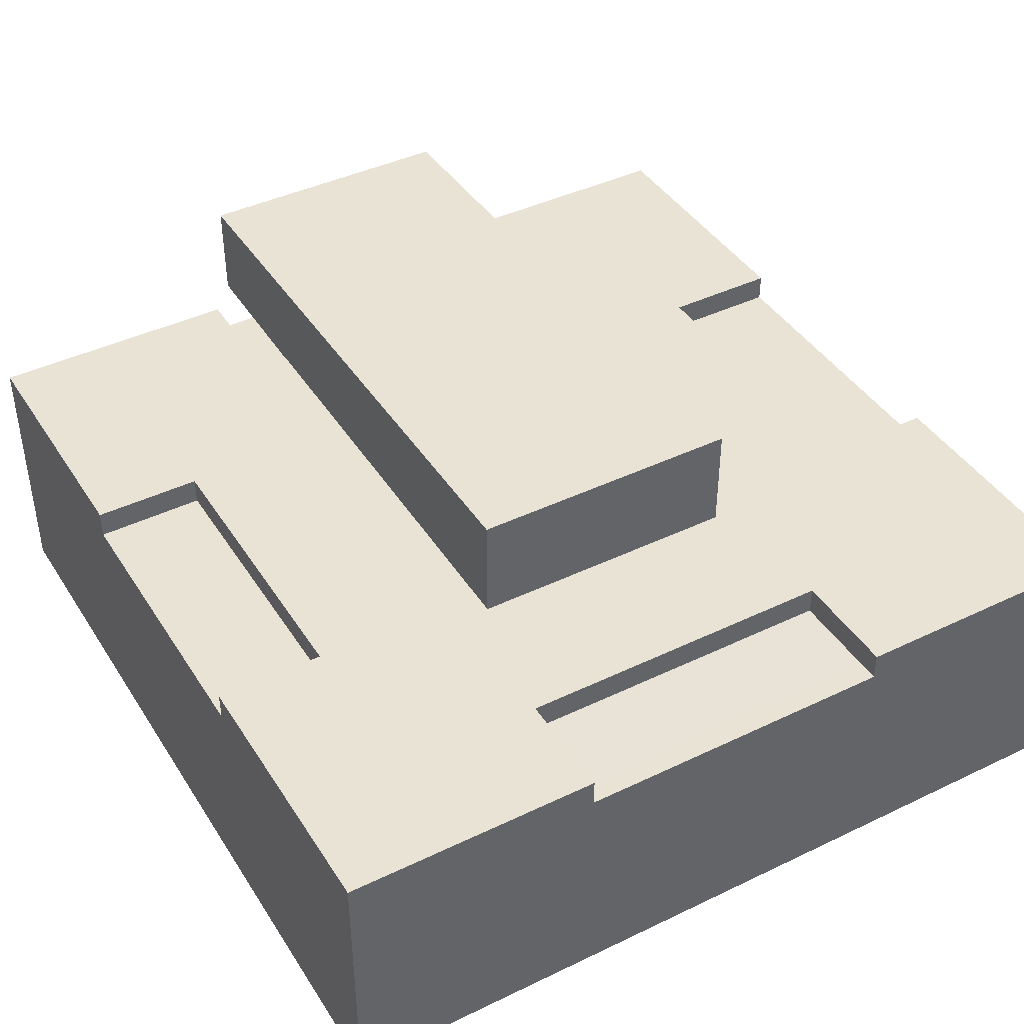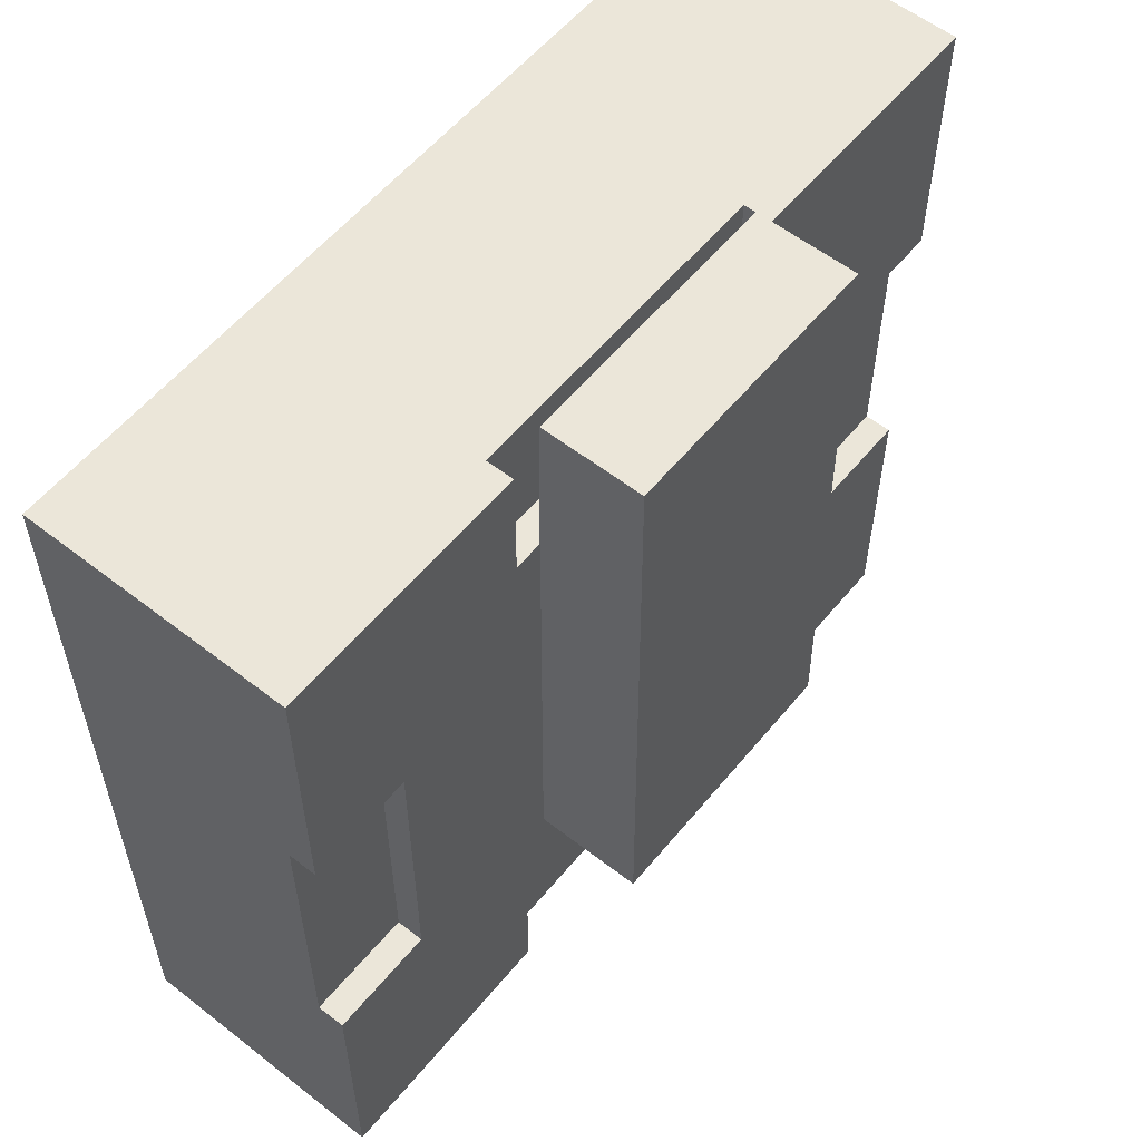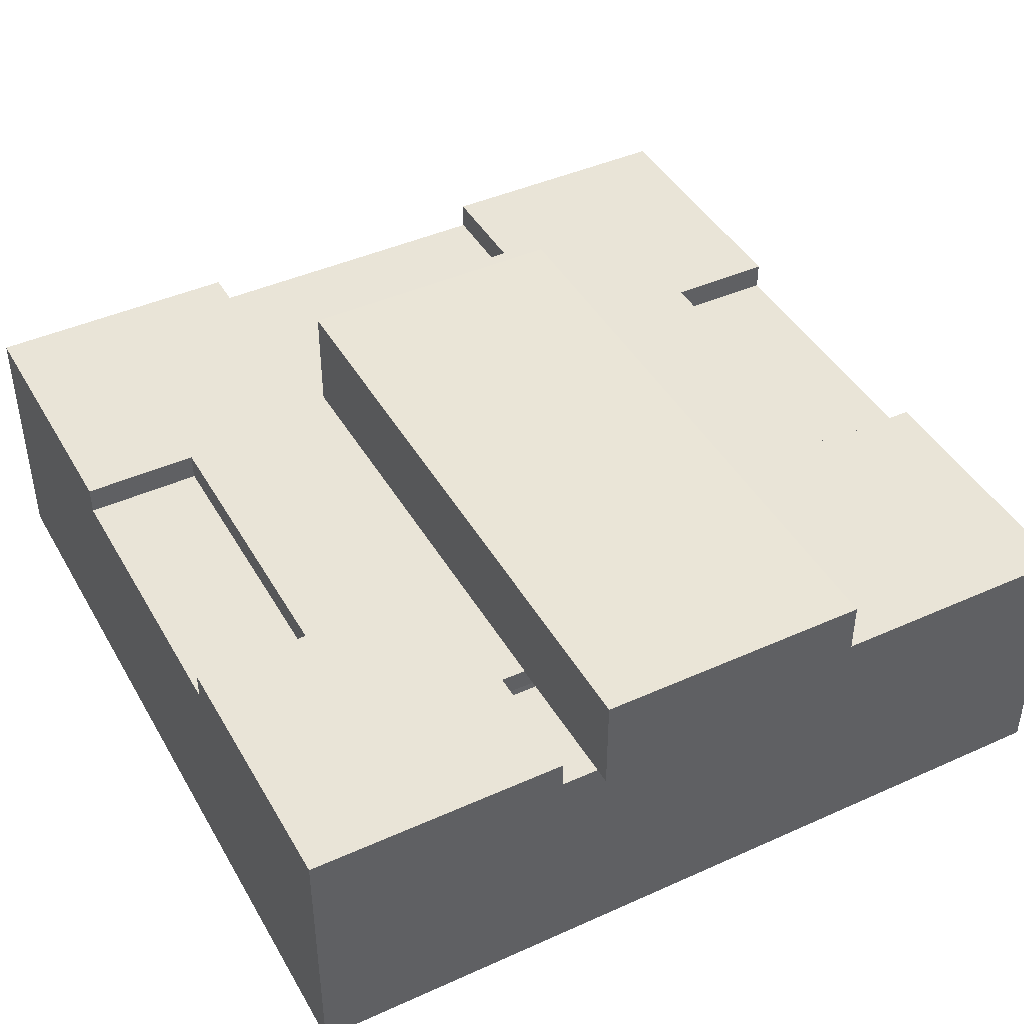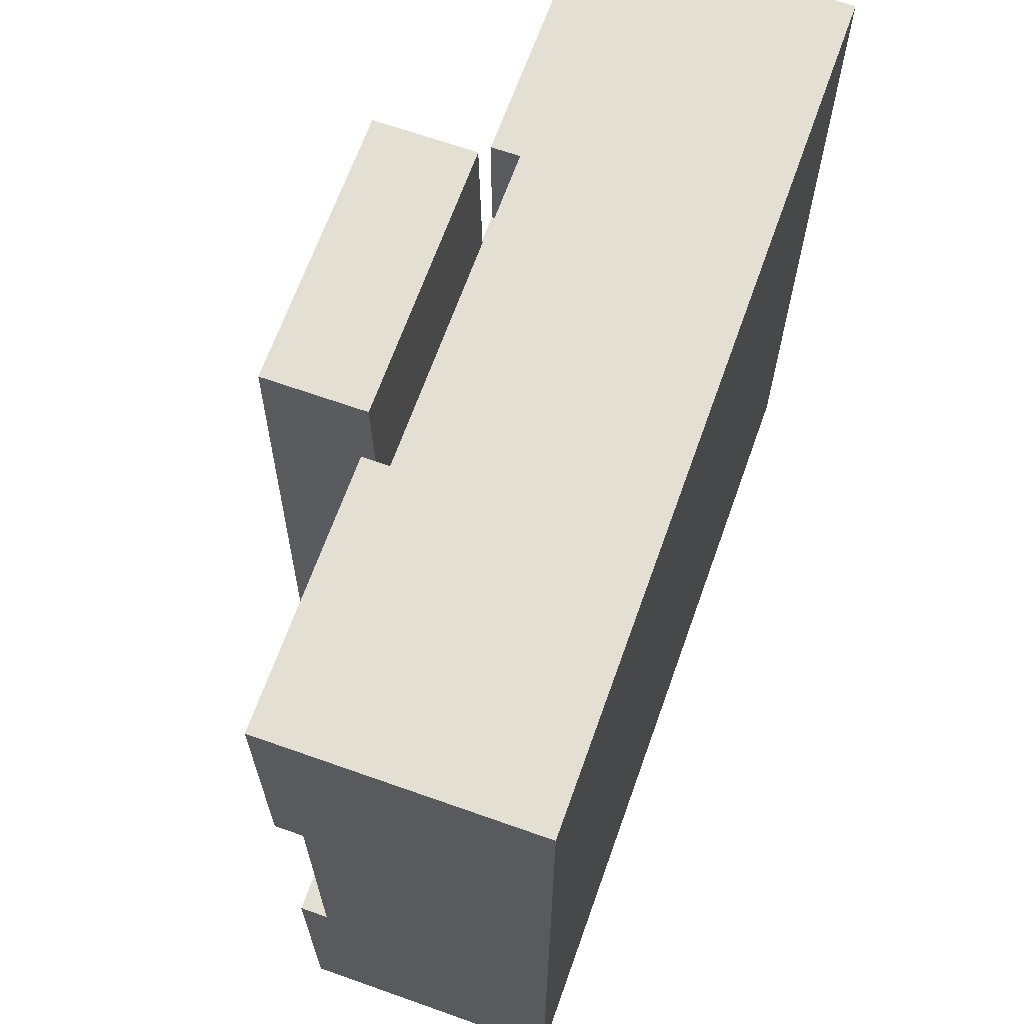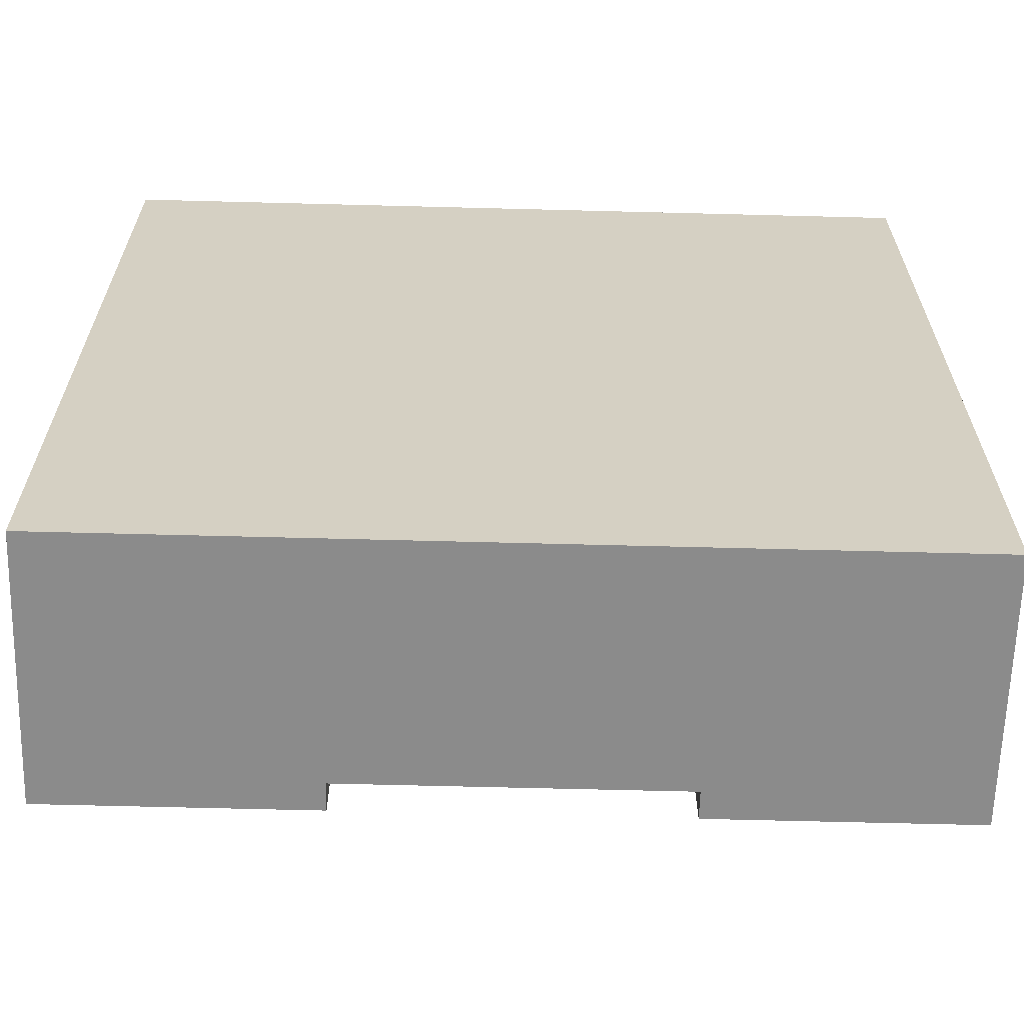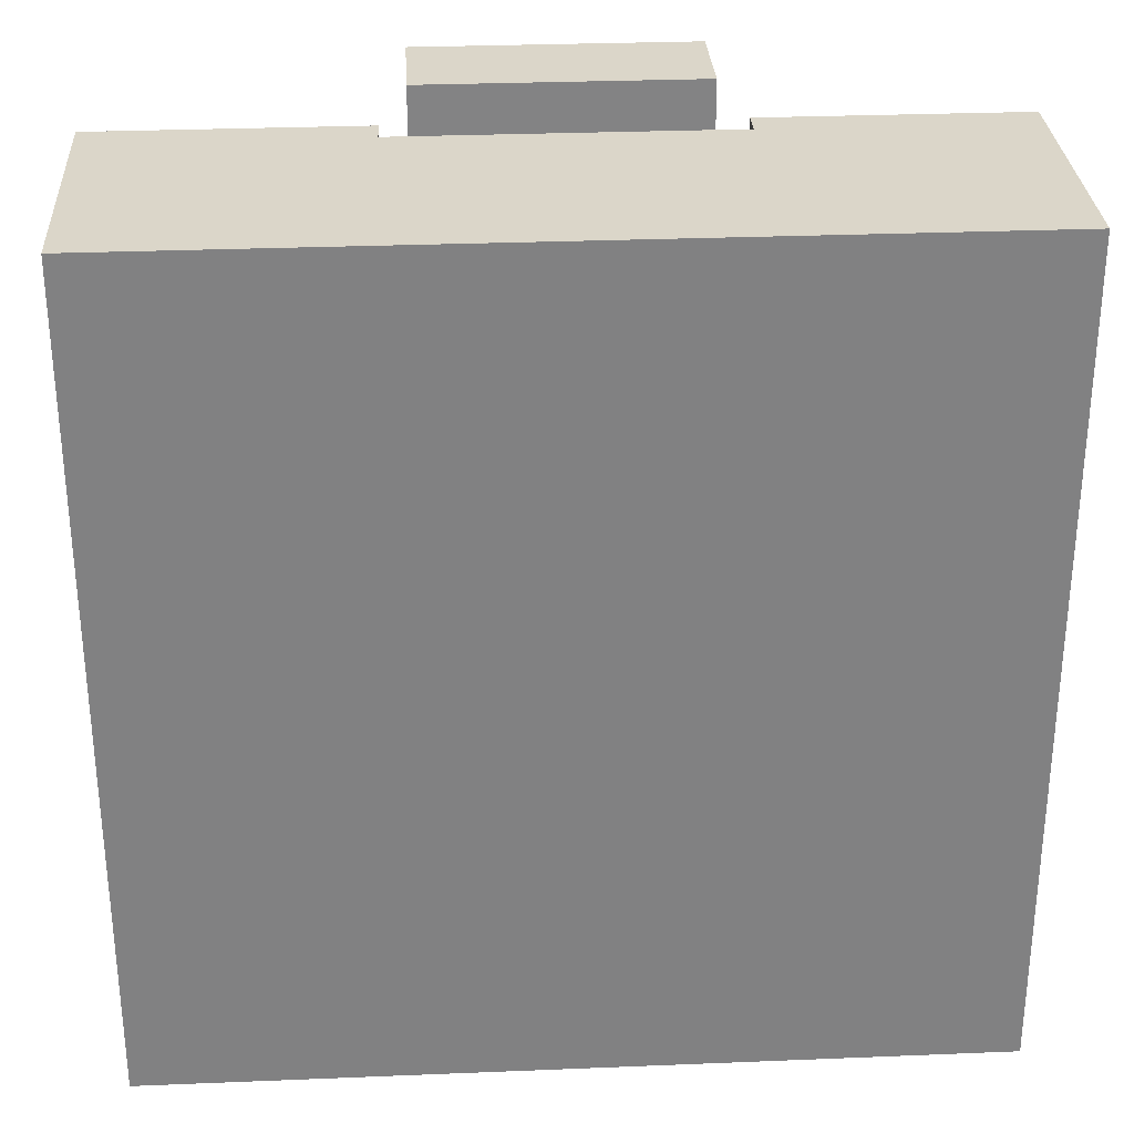
<metadata>
{"format":"obj","ext":"obj","renderer":"f3d","projection":"perspective","resolution":1024,"background":"white","views":[{"elev":42.0,"azim":150.0,"up":"+Y"},{"elev":57.2,"azim":129.0,"up":"+Z"},{"elev":43.3,"azim":-28.0,"up":"+Y"},{"elev":66.5,"azim":-70.4,"up":"+Z"},{"elev":-63.9,"azim":-1.5,"up":"+Z"},{"elev":29.9,"azim":-3.4,"up":"+Z"}]}
</metadata>
<code>
v  -29.62 0 19.52
v  -29.62 0 17.62
v  -27.11 0 17.62
v  -27.11 0 19.52
v  -29.62 12.42 19.52
v  -27.11 12.42 19.52
v  -27.11 12.42 17.62
v  -29.62 12.42 17.62
v  -27.11 11.12 19.52
v  -29.62 11.12 19.52
v  9.754 0 19.52
v  9.754 0 17.62
v  9.754 11.12 17.62
v  9.754 11.12 19.52
v  9.754 0 -19.85
v  7.35 0 -19.85
v  7.35 11.12 -19.85
v  9.754 11.12 -19.85
v  -29.62 0 -19.85
v  -29.62 0 -18.07
v  -29.62 11.12 -18.07
v  -29.62 11.12 -19.85
v  -29.62 0 -7.038
v  -27.11 0 -18.07
v  -27.11 0 -7.038
v  9.754 12.42 -7.038
v  9.754 12.42 -18.07
v  7.35 12.42 -18.07
v  4.698 12.42 -7.038
v  9.754 0 -7.038
v  9.754 0 -18.07
v  9.754 11.12 -18.07
v  9.754 11.12 -7.038
v  -29.62 0 7.042
v  -29.62 11.12 7.042
v  -29.62 11.12 -7.038
v  -27.11 0 7.042
v  4.694 11.14 7.042
v  4.694 11.14 -7.038
v  4.698 11.42 -7.038
v  4.698 11.42 7.042
v  9.754 0 7.042
v  9.754 11.12 7.042
v  -29.62 11.12 17.62
v  -2.21 0 7.042
v  7.35 0 7.042
v  7.35 0 17.62
v  -2.21 0 17.62
v  -2.21 12.42 19.52
v  7.35 12.42 19.52
v  7.35 12.42 17.62
v  -2.21 12.42 13.78
v  -2.21 0 19.52
v  7.35 0 19.52
v  7.35 11.12 19.52
v  -2.21 11.12 19.52
v  -2.21 0 -19.85
v  -17.4 0 -19.85
v  -17.4 11.12 -19.85
v  -2.21 11.12 -19.85
v  7.35 0 -18.07
v  -2.21 0 -18.07
v  -2.21 11.11 -14.79
v  -17.4 11.11 -14.79
v  -17.4 11.42 -14.79
v  -2.21 11.42 -14.79
v  -2.21 0 -7.038
v  7.35 0 -7.038
v  -2.21 12.42 -7.038
v  -17.4 12.42 -7.038
v  -17.4 12.42 7.042
v  -2.21 12.42 7.042
v  -17.4 0 7.042
v  -17.4 0 17.62
v  -17.4 11.1 13.79
v  -2.21 11.1 13.79
v  -2.21 11.42 13.78
v  -17.4 11.42 13.78
v  -17.4 0 19.52
v  -17.4 11.12 19.52
v  -17.4 0 -18.07
v  -17.4 0 -7.038
v  -27.11 0 -19.85
v  -27.11 11.12 -19.85
v  -17.4 12.42 -19.85
v  -27.11 12.42 -19.85
v  -27.11 12.42 -18.07
v  -17.4 12.42 -14.79
v  -24.18 12.42 -7.038
v  -24.18 12.42 7.042
v  -17.4 12.42 19.52
v  -17.4 12.42 13.78
v  -29.62 12.42 -19.85
v  -29.62 12.42 -18.07
v  -24.18 11.42 -7.038
v  -24.17 11.13 -7.038
v  -24.17 11.13 7.042
v  -24.18 11.42 7.042
v  7.35 12.42 -19.85
v  -2.21 12.42 -19.85
v  -2.21 12.42 -14.79
v  4.698 12.42 7.042
v  9.754 12.42 19.52
v  9.754 12.42 17.62
v  -29.62 12.42 7.042
v  9.754 12.42 7.042
v  9.754 12.42 -19.85
v  -29.62 12.42 -7.038
v  -28.62 11.12 7.042
v  -28.62 11.12 -7.038
v  8.754 11.12 -7.038
v  8.754 11.12 7.042
v  -17.4 11.12 -18.85
v  -2.21 11.12 -18.85
v  -2.21 11.12 18.52
v  -17.4 11.12 18.52
g Box001
f 1 2 3 4
f 5 6 7 8
f 1 4 9 10
f 11 12 13 14
f 15 16 17 18
f 19 20 21 22
f 23 20 24 25
f 26 27 28 29
f 30 31 32 33
f 23 34 35 36
f 34 23 25 37
f 38 39 40 41
f 42 30 33 43
f 34 2 44 35
f 45 46 47 48
f 49 50 51 52
f 53 54 55 56
f 57 58 59 60
f 57 16 61 62
f 63 64 65 66
f 67 68 46 45
f 69 70 71 72
f 73 45 48 74
f 75 76 77 78
f 79 53 56 80
f 58 57 62 81
f 82 67 45 73
f 58 83 84 59
f 85 86 87 88
f 70 89 90 71
f 37 73 74 3
f 6 91 92 7
f 4 79 80 9
f 83 58 81 24
f 25 82 73 37
f 83 19 22 84
f 86 93 94 87
f 95 96 97 98
f 16 57 60 17
f 99 100 101 28
f 29 69 72 102
f 46 42 12 47
f 50 103 104 51
f 54 11 14 55
f 16 15 31 61
f 68 30 42 46
f 2 34 37 3
f 7 90 105 8
f 12 42 43 13
f 2 1 10 44
f 47 54 53 48
f 51 102 72 52
f 48 53 79 74
f 52 72 71 92
f 74 79 4 3
f 92 71 90 7
f 12 11 54 47
f 104 106 102 51
f 20 23 36 21
f 20 19 83 24
f 27 107 99 28
f 31 15 18 32
f 61 68 67 62
f 88 70 69 101
f 62 67 82 81
f 87 89 70 88
f 81 82 25 24
f 94 108 89 87
f 101 69 29 28
f 31 30 68 61
f 9 6 5 10
f 13 104 103 14
f 17 99 107 18
f 21 94 93 22
f 32 27 26 33
f 109 97 96 110
f 111 39 38 112
f 44 8 105 35
f 55 50 49 56
f 113 64 63 114
f 115 76 75 116
f 84 86 85 59
f 80 91 6 9
f 22 93 86 84
f 60 100 99 17
f 14 103 50 55
f 43 106 104 13
f 10 5 8 44
f 36 108 94 21
f 18 107 27 32
f 26 29 40 39
f 29 102 41 40
f 102 106 38 41
f 106 43 112 38
f 43 33 111 112
f 33 26 39 111
f 101 100 63 66
f 100 60 114 63
f 60 59 113 114
f 59 85 64 113
f 85 88 65 64
f 88 101 66 65
f 49 52 77 76
f 52 92 78 77
f 92 91 75 78
f 91 80 116 75
f 80 56 115 116
f 56 49 76 115
f 105 90 98 97
f 90 89 95 98
f 89 108 96 95
f 108 36 110 96
f 36 35 109 110
f 35 105 97 109
v  -16.21 12.46 21.2
v  -16.33 12.11 -8.197
v  -3.483 12.11 -8.197
v  -3.61 12.46 21.2
v  -16.21 17.12 21.2
v  -3.61 17.12 21.2
v  -3.483 17.46 -8.197
v  -16.33 17.46 -8.197
g Box002
f 117 118 119 120
f 121 122 123 124
f 117 120 122 121
f 120 119 123 122
f 119 118 124 123
f 118 117 121 124

</code>
